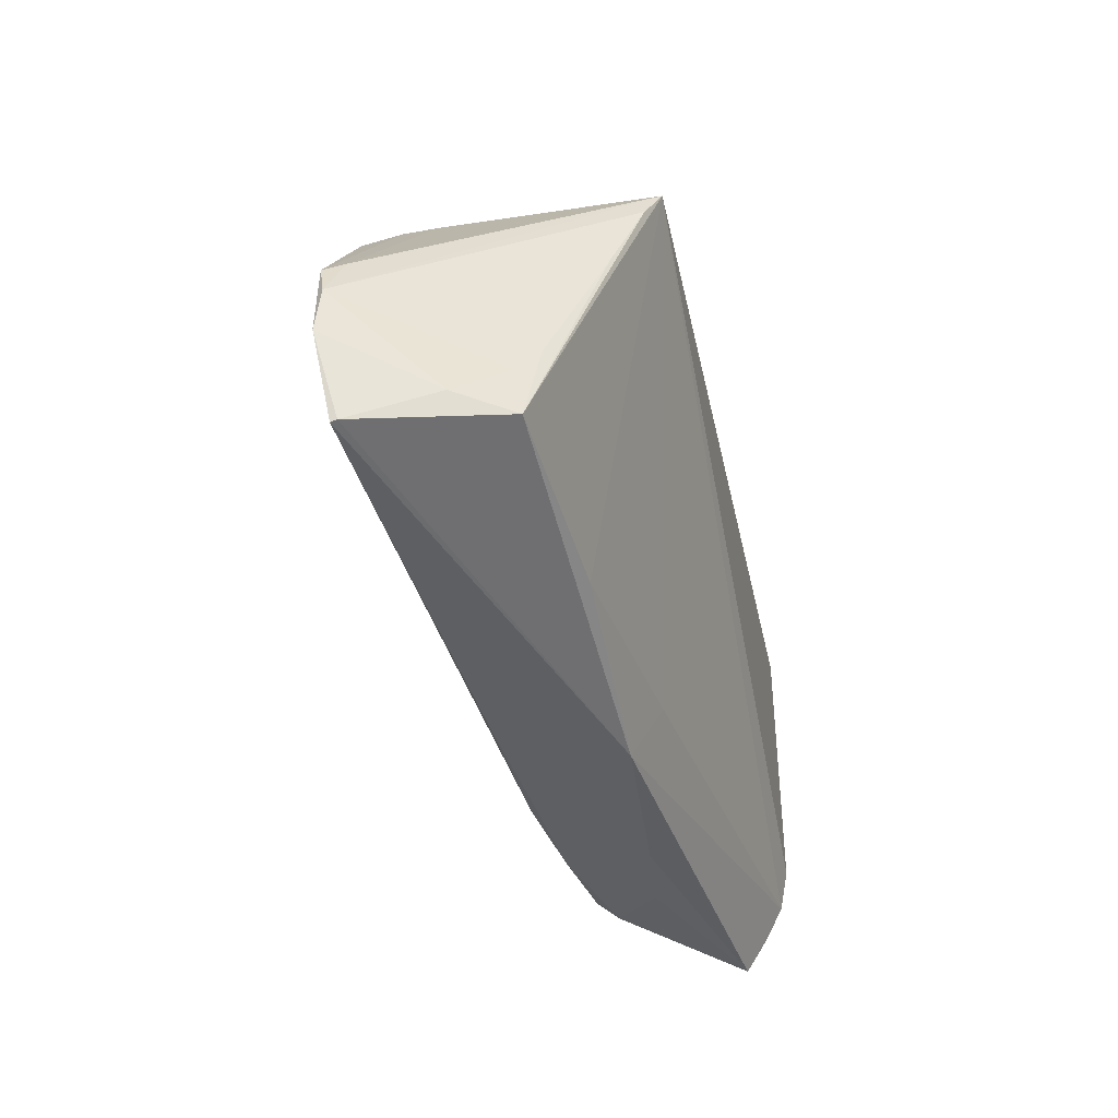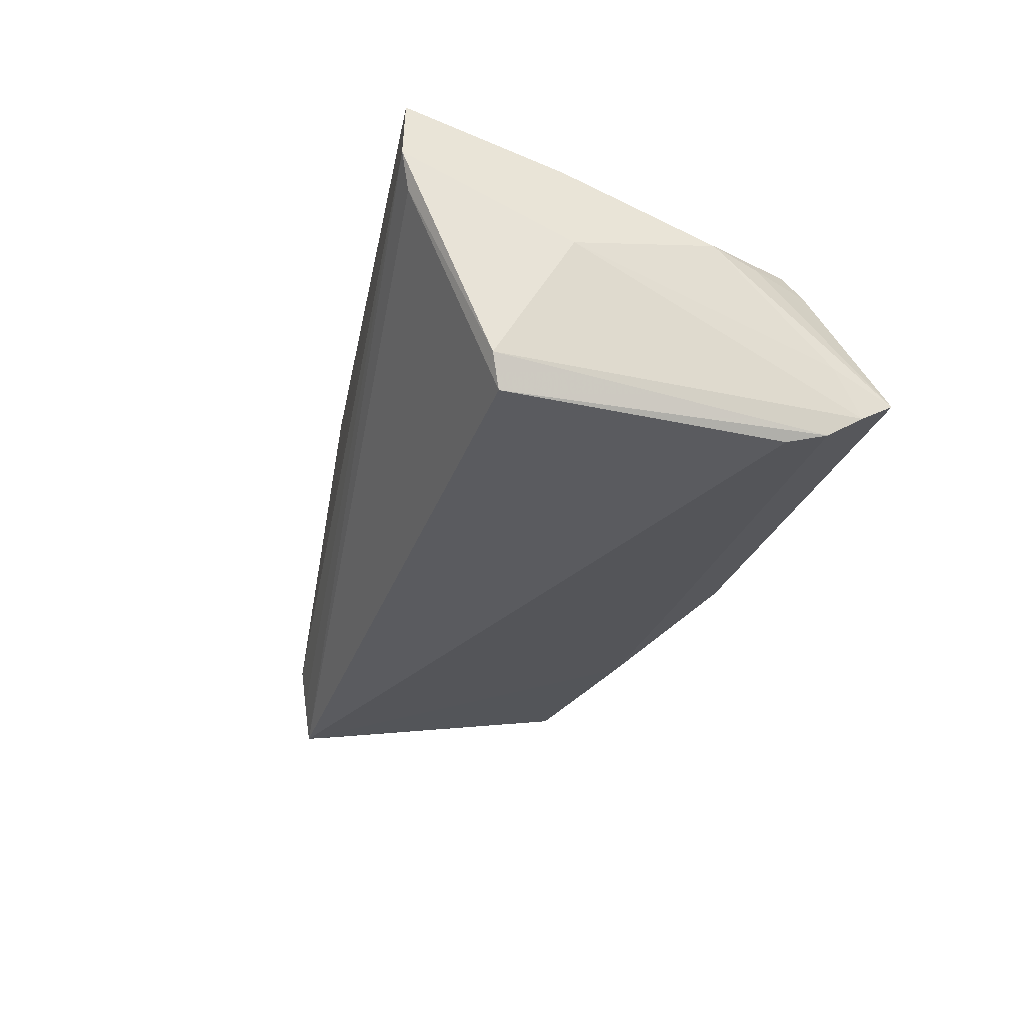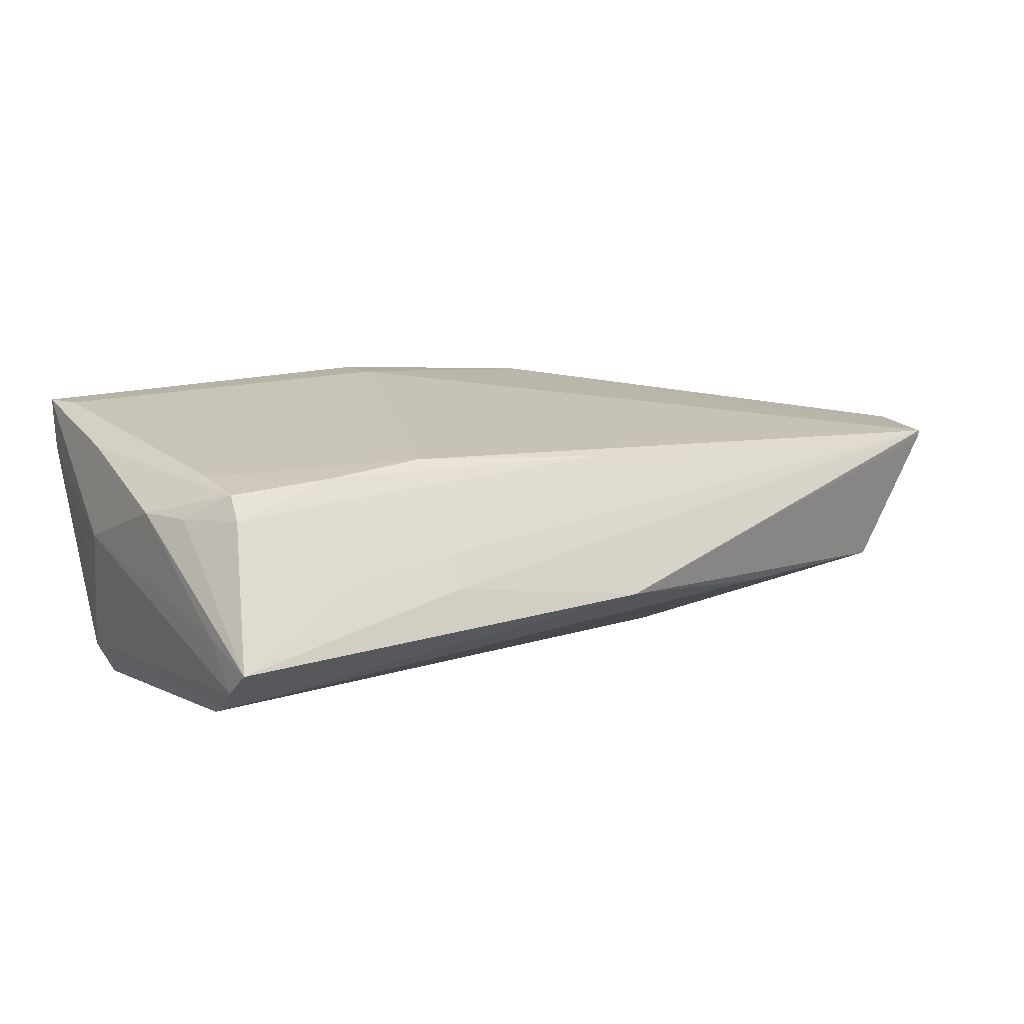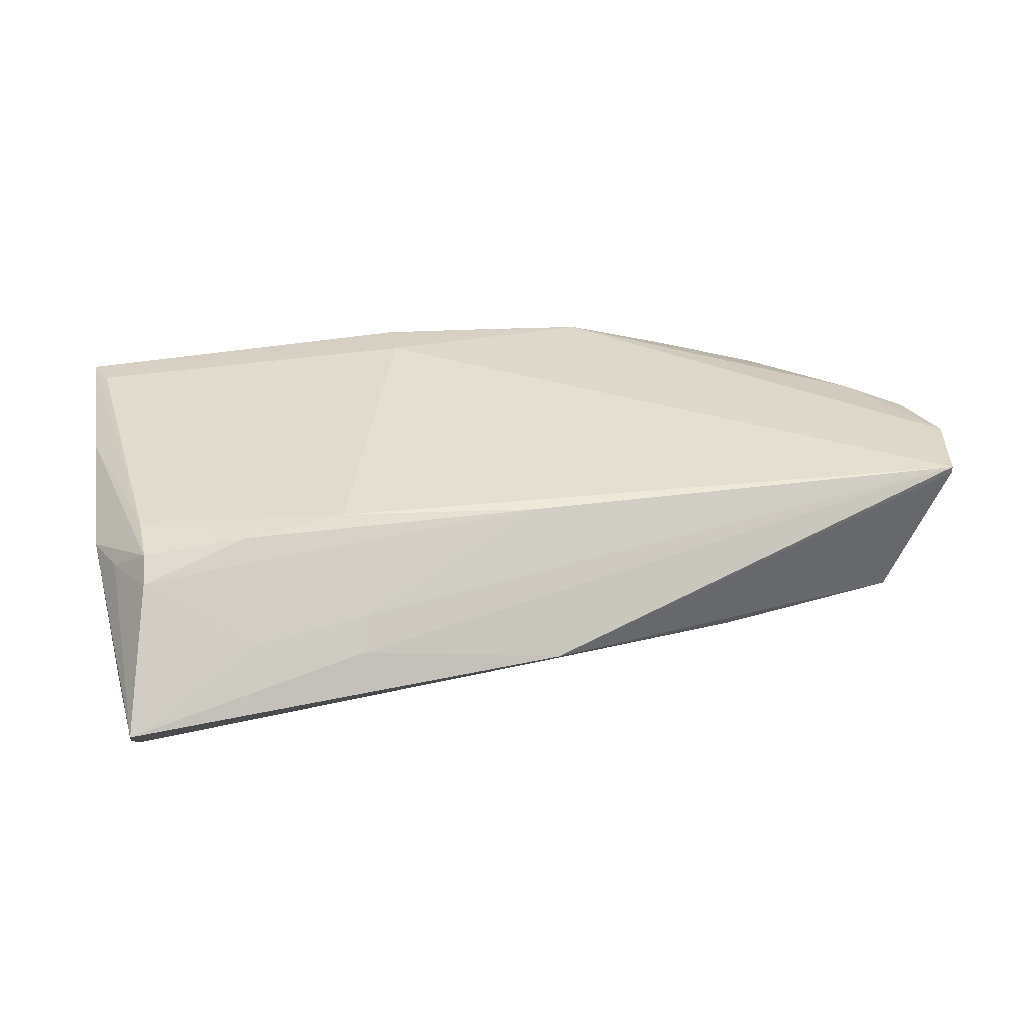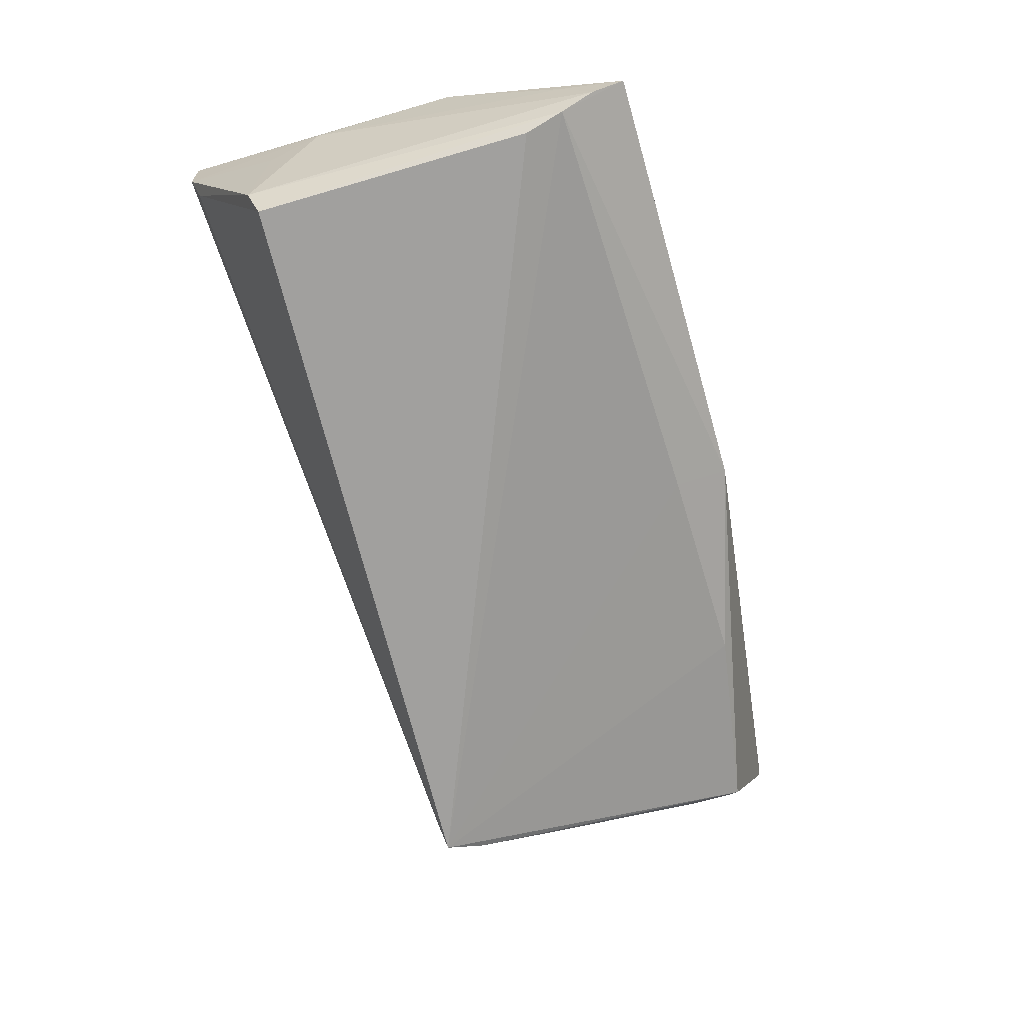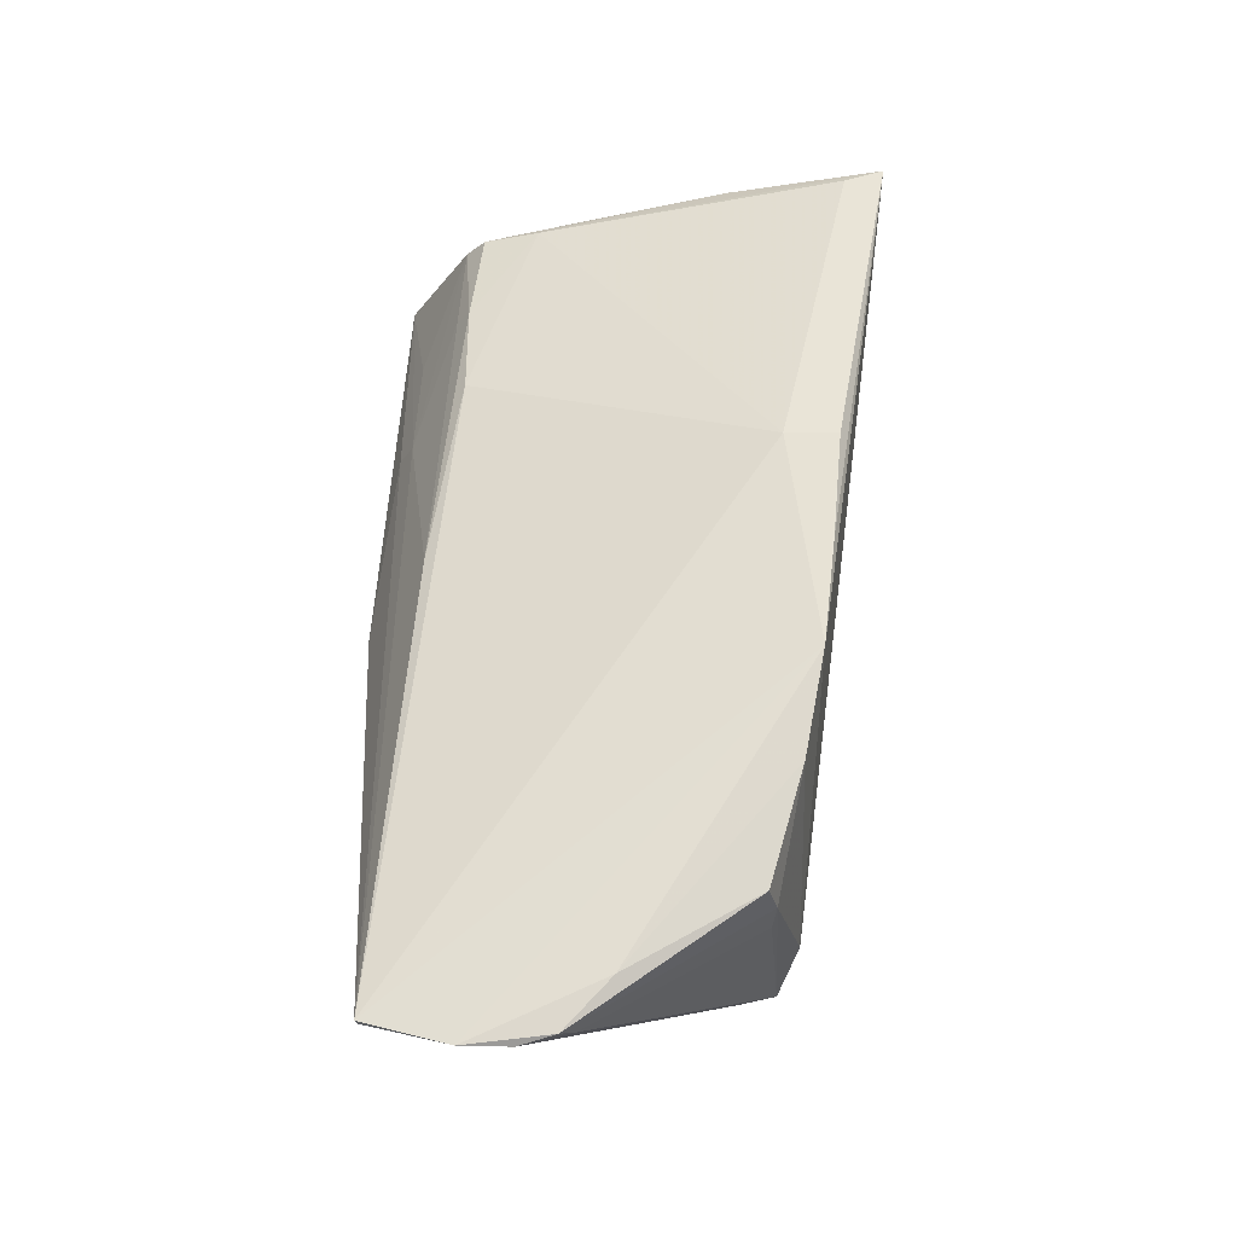
<metadata>
{"format":"obj","ext":"obj","renderer":"f3d","projection":"perspective","resolution":1024,"background":"white","views":[{"elev":-38.8,"azim":102.2,"up":"+Y"},{"elev":-33.4,"azim":-106.8,"up":"+Z"},{"elev":4.9,"azim":-32.2,"up":"+Z"},{"elev":21.3,"azim":-12.0,"up":"+Z"},{"elev":-71.8,"azim":-73.9,"up":"+Z"},{"elev":59.2,"azim":92.7,"up":"+Z"}]}
</metadata>
<code>
v 0.005737 -0.03135 -0.007084
v -0.05084 0.009698 0.01166
v 0.05409 -0.02133 -0.005348
v 0.05306 -0.01196 -0.007049
v 0.06381 -0.01472 0.01416
v -0.04858 0.01756 -0.01538
v 0.04619 0.01737 0.01121
v 0.05469 -0.01543 -0.004324
v -0.0496 -0.0238 -0.009237
v -0.04574 -0.02301 0.004043
v 0.04654 0.01702 0.006811
v -0.04972 0.02909 0.01074
v -0.0488 -0.03135 -0.01273
v 0.004629 -0.02469 -0.01089
v 0.06348 -0.008746 0.01364
v -0.01844 -0.02782 -0.0006117
v 0.04604 0.01468 -0.01726
v -0.0325 -0.028 -0.003223
v 0.04852 0.005291 -0.01377
v 0.03268 0.01965 0.01882
v -0.02015 -0.02077 0.01053
v -0.03322 -0.02309 0.005863
v -0.04785 -0.02305 -0.01792
v 0.06112 -0.002861 0.01209
v 0.006642 0.0225 0.02154
v -0.03263 -0.02141 0.008624
v -0.04671 -0.01821 -0.01909
v 0.04175 0.02112 -0.009642
v -0.04921 -0.0153 0.003918
v -0.05148 -0.00882 0.004351
v -0.04802 0.0278 0.006532
v 0.06224 -0.004442 0.01453
v 0.06108 -0.02501 0.01169
v 0.05617 0.0009481 0.01592
v 0.02014 0.02151 0.02138
v -0.05177 0.008803 0.0001795
v 0.004638 -0.02344 0.01033
v -0.05055 0.01562 -0.001161
v -0.04881 -0.02728 -0.01532
v -0.007299 0.0232 0.02169
v 0.04261 0.02015 -0.01467
v 0.04642 0.01622 0.01601
v -0.04561 -0.01366 0.008875
v 0.0578 -0.02 0.0016
v -0.0454 -0.02054 0.007016
v -0.05033 0.02899 0.01733
v -0.01928 -0.02975 -0.004848
v -0.04666 0.01631 -0.01909
v 0.06102 -0.02522 0.01247
v -0.04882 0.02421 0.01702
v -0.00743 0.0168 0.02107
v 0.04411 0.01907 -0.01909
v 0.03046 -0.02513 -0.007456
f 27 48 52
f 52 48 31
f 20 42 7
f 42 32 7
f 5 33 44
f 44 33 3
f 3 33 1
f 9 30 36
f 13 30 9
f 29 30 13
f 45 30 29
f 49 33 5
f 5 35 49
f 49 35 51
f 49 1 33
f 17 3 52
f 17 19 3
f 52 3 53
f 53 14 52
f 3 1 53
f 53 1 14
f 23 1 13
f 14 1 23
f 48 27 23
f 52 14 23
f 23 27 52
f 6 31 48
f 48 23 6
f 2 30 45
f 52 7 11
f 11 7 32
f 13 16 18
f 8 44 3
f 20 35 34
f 34 42 20
f 34 32 42
f 5 32 34
f 34 35 5
f 21 49 51
f 47 49 16
f 1 49 47
f 47 16 13
f 13 1 47
f 15 17 52
f 15 32 5
f 19 17 15
f 15 8 19
f 5 44 15
f 44 8 15
f 13 9 39
f 39 23 13
f 39 9 36
f 36 6 39
f 39 6 23
f 38 6 36
f 46 25 35
f 36 30 46
f 30 2 46
f 52 11 24
f 24 11 32
f 24 15 52
f 32 15 24
f 3 19 4
f 4 8 3
f 19 8 4
f 10 18 16
f 13 18 10
f 10 29 13
f 45 29 10
f 40 46 51
f 25 46 40
f 51 35 40
f 35 25 40
f 51 46 50
f 12 38 36
f 36 46 12
f 6 38 12
f 31 6 12
f 52 31 12
f 49 21 37
f 16 49 37
f 45 10 26
f 26 37 21
f 51 50 43
f 43 21 51
f 43 26 21
f 45 26 43
f 43 50 46
f 43 2 45
f 43 46 2
f 28 46 35
f 28 12 46
f 28 35 20
f 20 7 28
f 28 7 52
f 22 26 10
f 37 26 22
f 22 10 16
f 16 37 22
f 52 12 41
f 41 28 52
f 12 28 41

</code>
